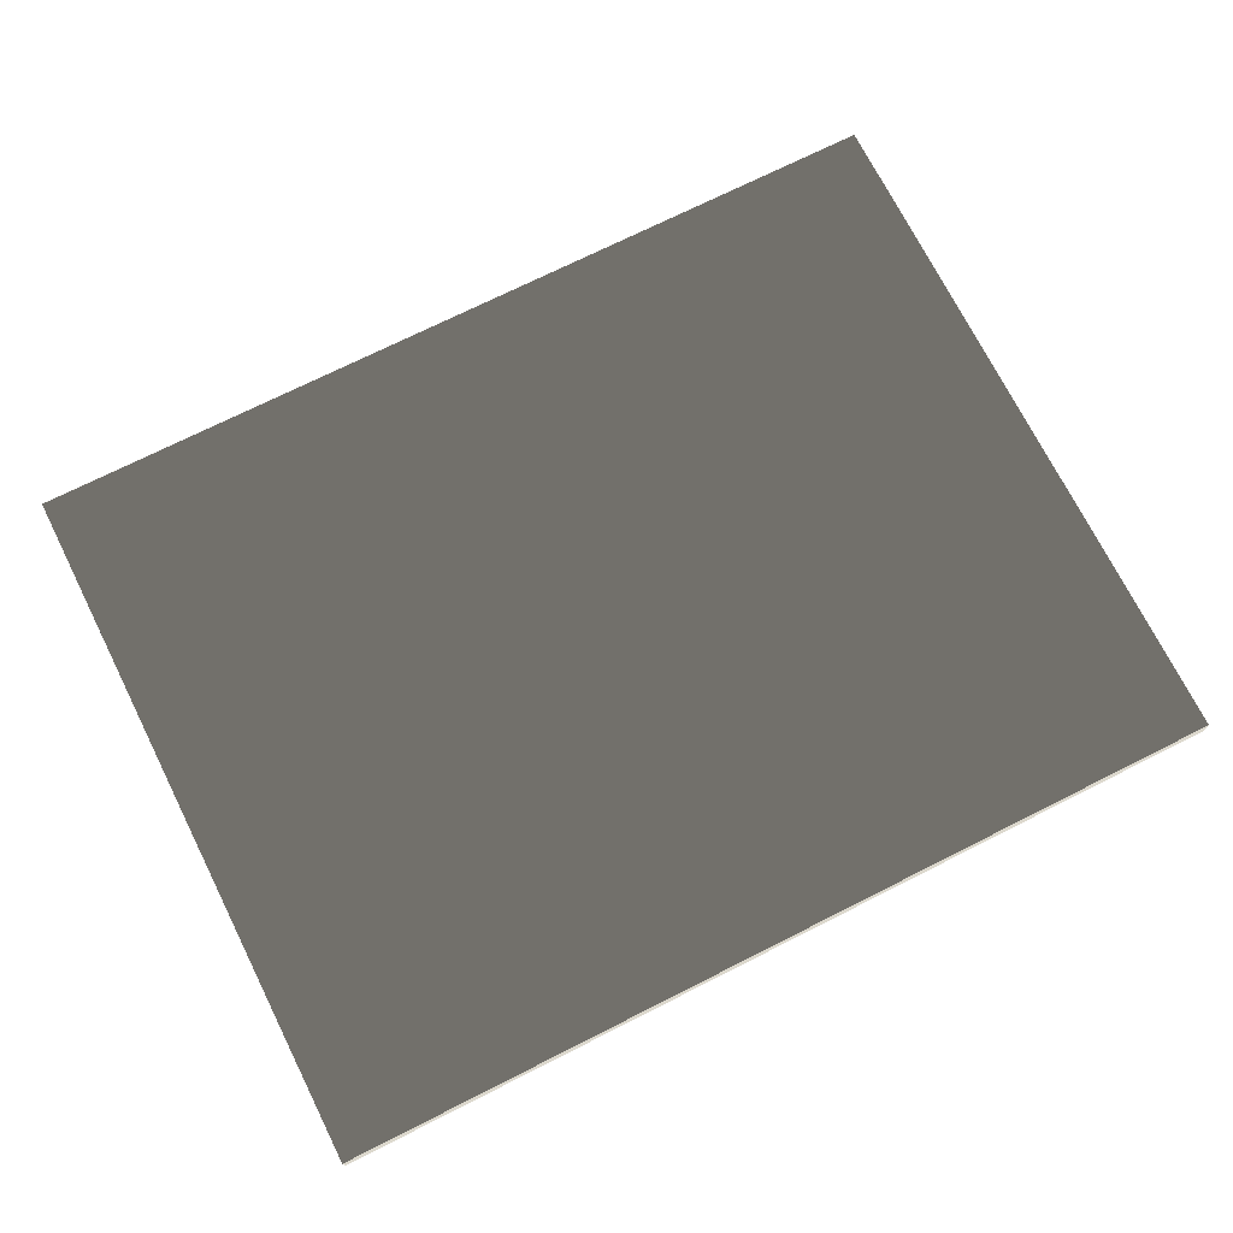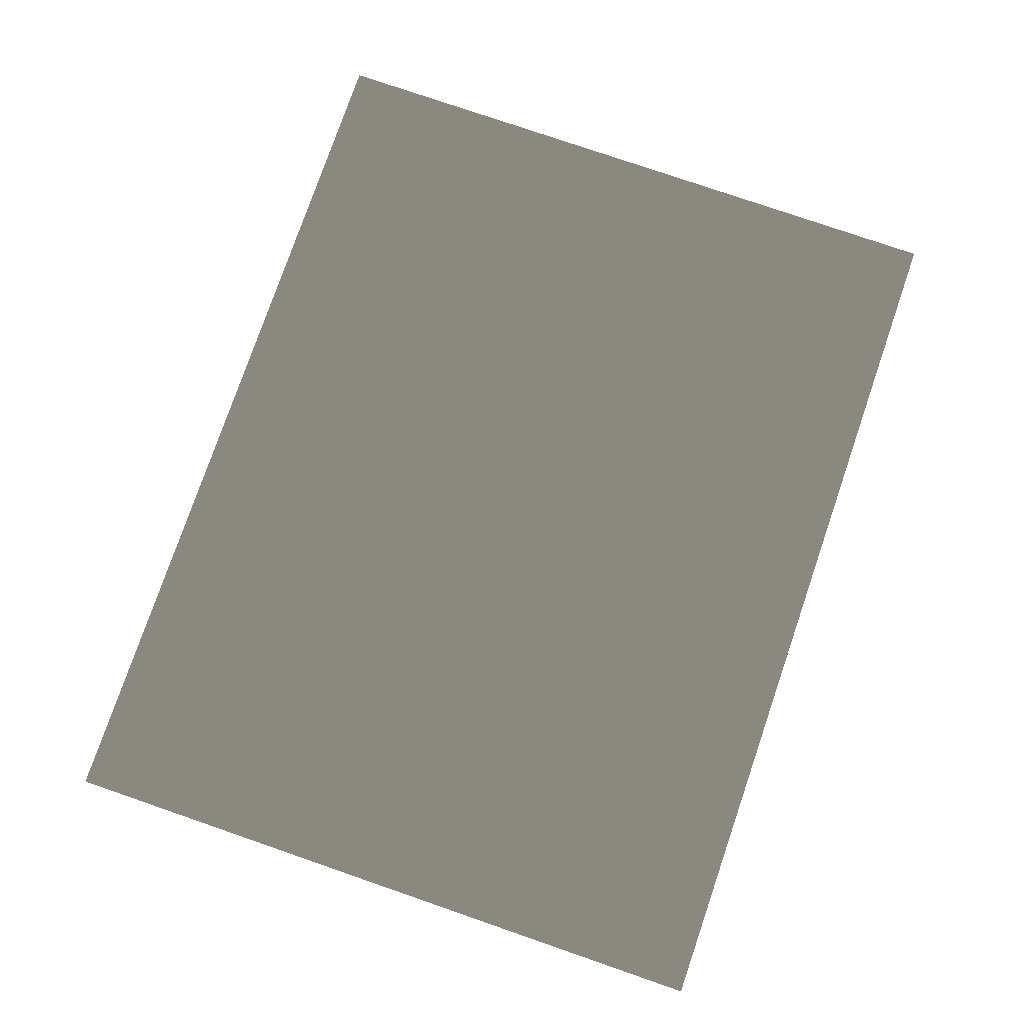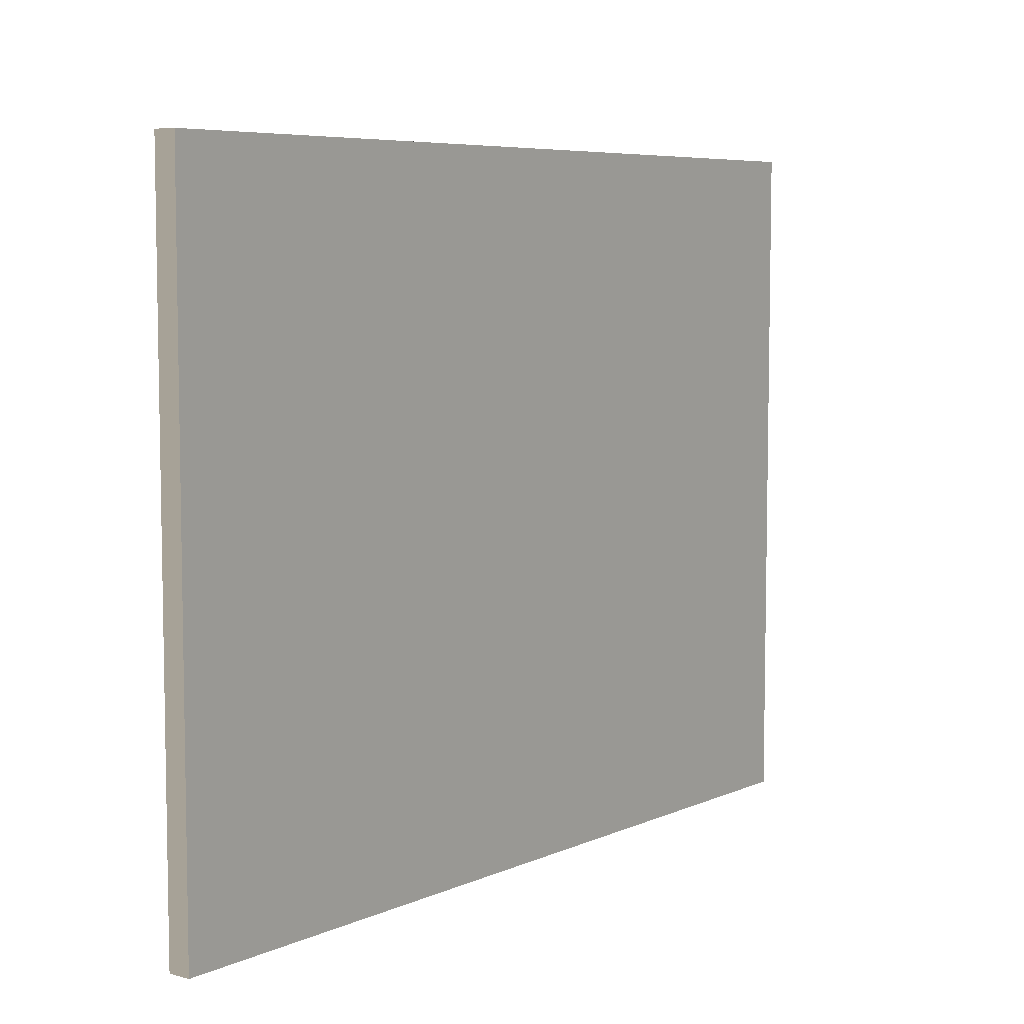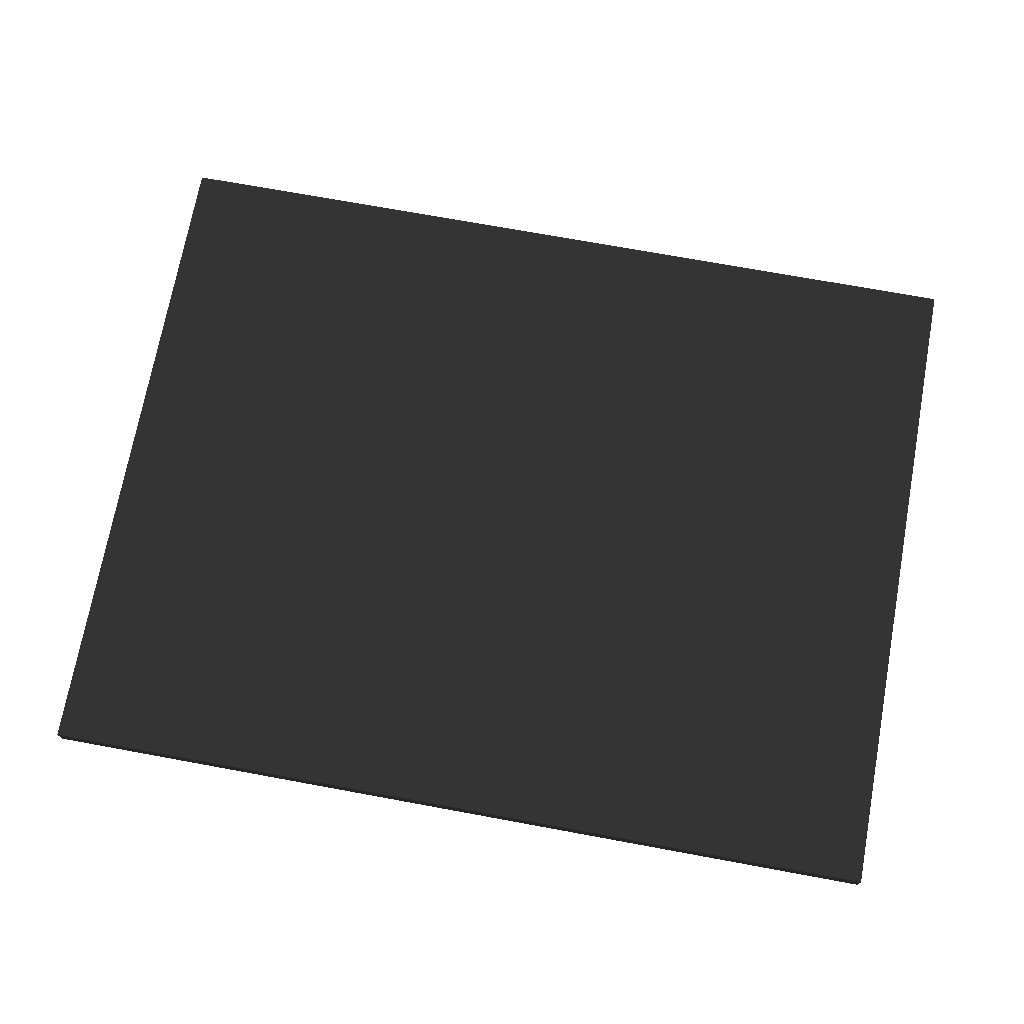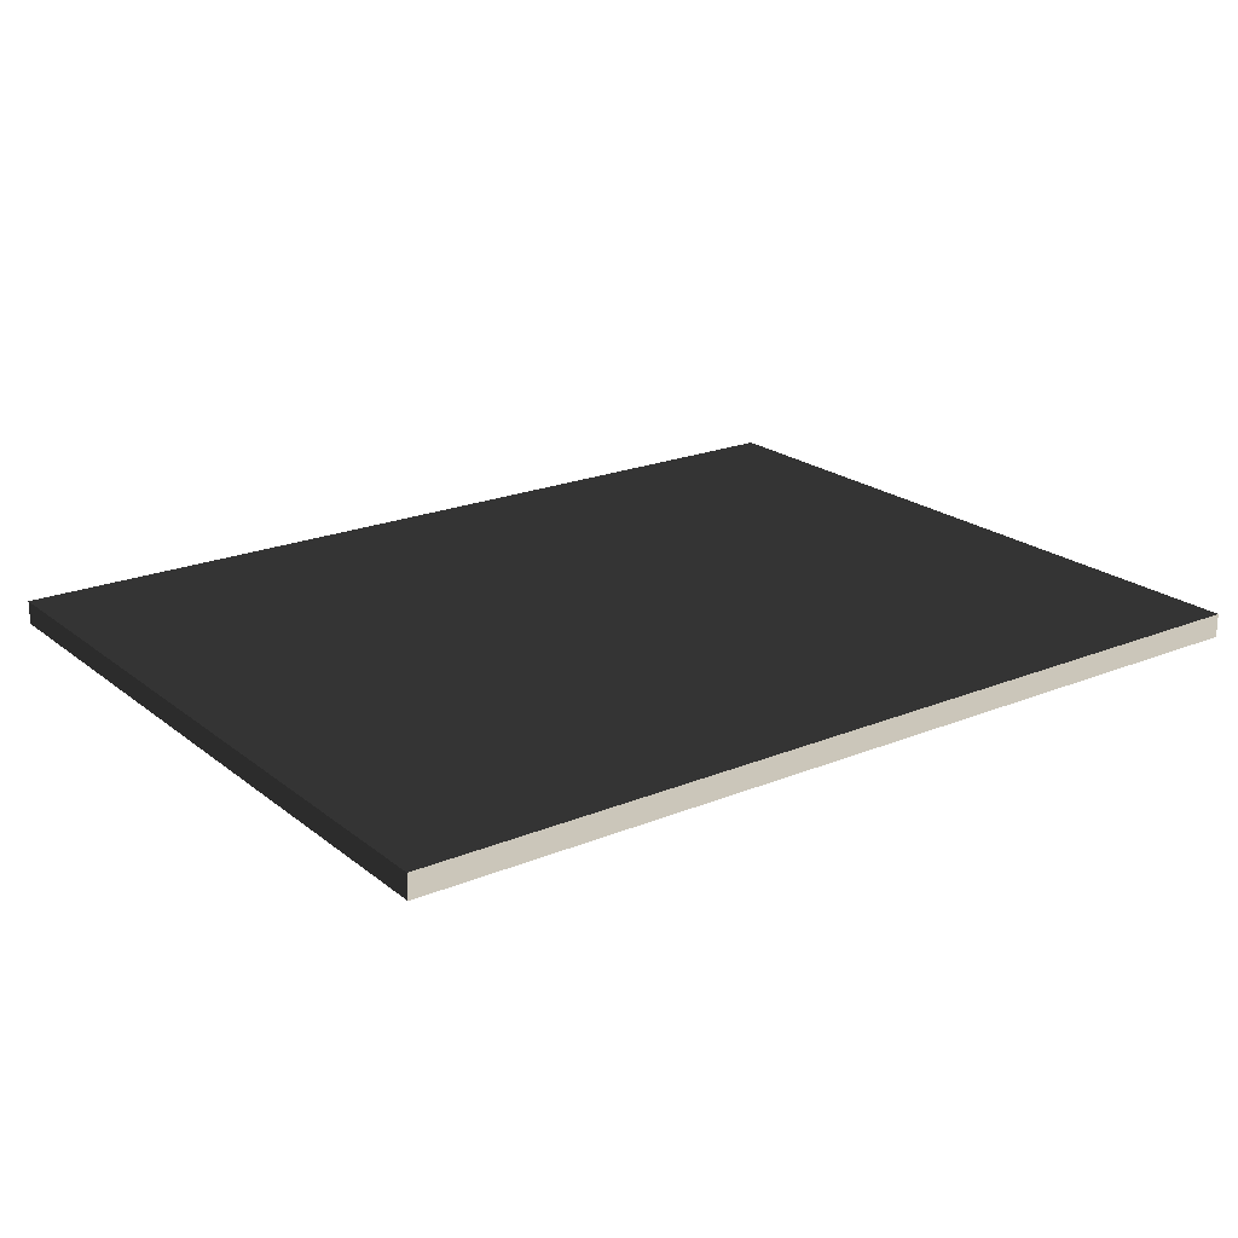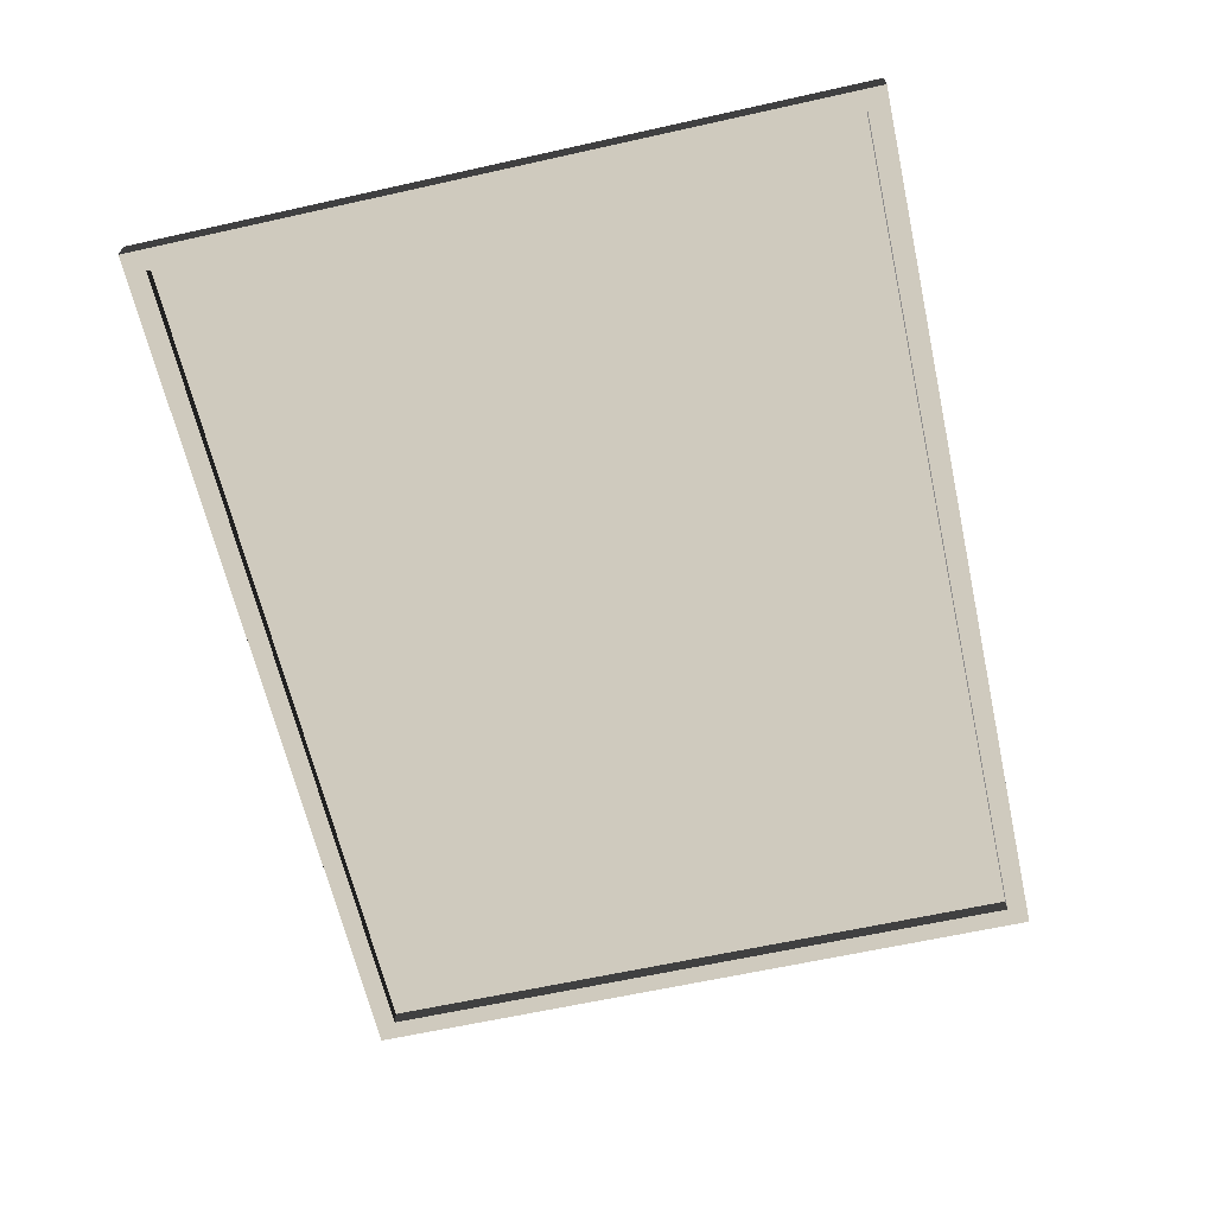
<metadata>
{"format":"obj","ext":"obj","renderer":"f3d","projection":"perspective","resolution":1024,"background":"white","views":[{"elev":72.4,"azim":-26.7,"up":"+Y"},{"elev":78.0,"azim":-71.0,"up":"+Y"},{"elev":6.6,"azim":128.3,"up":"+Z"},{"elev":72.2,"azim":-169.6,"up":"+Y"},{"elev":21.1,"azim":-36.2,"up":"+Y"},{"elev":-63.3,"azim":-77.3,"up":"+Y"}]}
</metadata>
<code>
v 0.2305 -0.0111 0.1669
v 0.2305 -0.0111 -0.1553
v -0.2297 -0.01109 0.1669
v -0.2297 -0.01109 -0.1553
v 0.3646 1.731e-05 0.2842
v -0.3646 1.02e-05 0.2842
v -0.3646 1.02e-05 -0.2842
v 0.3646 1.731e-05 -0.2842
v 0.3483 -0.006995 0.2679
v -0.3483 -0.006985 -0.2679
v -0.3483 -0.006985 0.2679
v 0.3483 -0.006995 -0.2679
v 0.3646 -0.01893 -0.2842
v -0.3646 1.02e-05 -0.2842
v -0.3646 -0.01894 -0.2842
v 0.3646 1.731e-05 -0.2842
v 0.3646 1.731e-05 0.2842
v 0.3646 1.731e-05 -0.2842
v 0.3646 -0.01893 -0.2842
v 0.3646 -0.01893 0.2842
v 0.3646 1.731e-05 0.2842
v -0.3646 -0.01894 0.2842
v -0.3646 1.02e-05 0.2842
v 0.3646 -0.01893 0.2842
v -0.3646 -0.01894 -0.2842
v -0.3646 1.02e-05 0.2842
v -0.3646 -0.01894 0.2842
v -0.3646 1.02e-05 -0.2842
v -0.3646 -0.01894 -0.2842
v 0.3483 -0.01893 -0.2679
v 0.3646 -0.01893 -0.2842
v -0.3483 -0.01895 -0.2679
v 0.3646 -0.01893 0.2842
v 0.3646 -0.01893 -0.2842
v 0.3483 -0.01893 -0.2679
v 0.3483 -0.01893 0.2679
v 0.3646 -0.01893 0.2842
v -0.3483 -0.01895 0.2679
v -0.3646 -0.01894 0.2842
v 0.3483 -0.01893 0.2679
v -0.3646 -0.01894 0.2842
v -0.3483 -0.01895 -0.2679
v -0.3646 -0.01894 -0.2842
v -0.3483 -0.01895 0.2679
v -0.3483 -0.006985 -0.2679
v 0.3483 -0.006995 -0.2679
v 0.3483 -0.01893 -0.2679
v -0.3483 -0.01895 -0.2679
v 0.3483 -0.006995 0.2679
v 0.3483 -0.01893 0.2679
v 0.3483 -0.01893 -0.2679
v 0.3483 -0.006995 -0.2679
v -0.3483 -0.01895 0.2679
v 0.3483 -0.01893 0.2679
v 0.3483 -0.006995 0.2679
v -0.3483 -0.006985 0.2679
v -0.3483 -0.006985 0.2679
v -0.3483 -0.006985 -0.2679
v -0.3483 -0.01895 -0.2679
v -0.3483 -0.01895 0.2679
g Painting_E_28082_246
f 1 3 2
f 3 4 2
f 5 7 6
f 7 5 8
f 9 11 10
f 9 10 12
f 13 15 14
f 13 14 16
f 17 19 18
f 19 17 20
f 21 23 22
f 21 22 24
f 25 27 26
f 26 28 25
f 29 31 30
f 29 30 32
f 33 35 34
f 35 33 36
f 37 39 38
f 37 38 40
f 41 43 42
f 41 42 44
f 45 47 46
f 47 45 48
f 49 51 50
f 51 49 52
f 53 55 54
f 55 53 56
f 57 59 58
f 59 57 60

</code>
